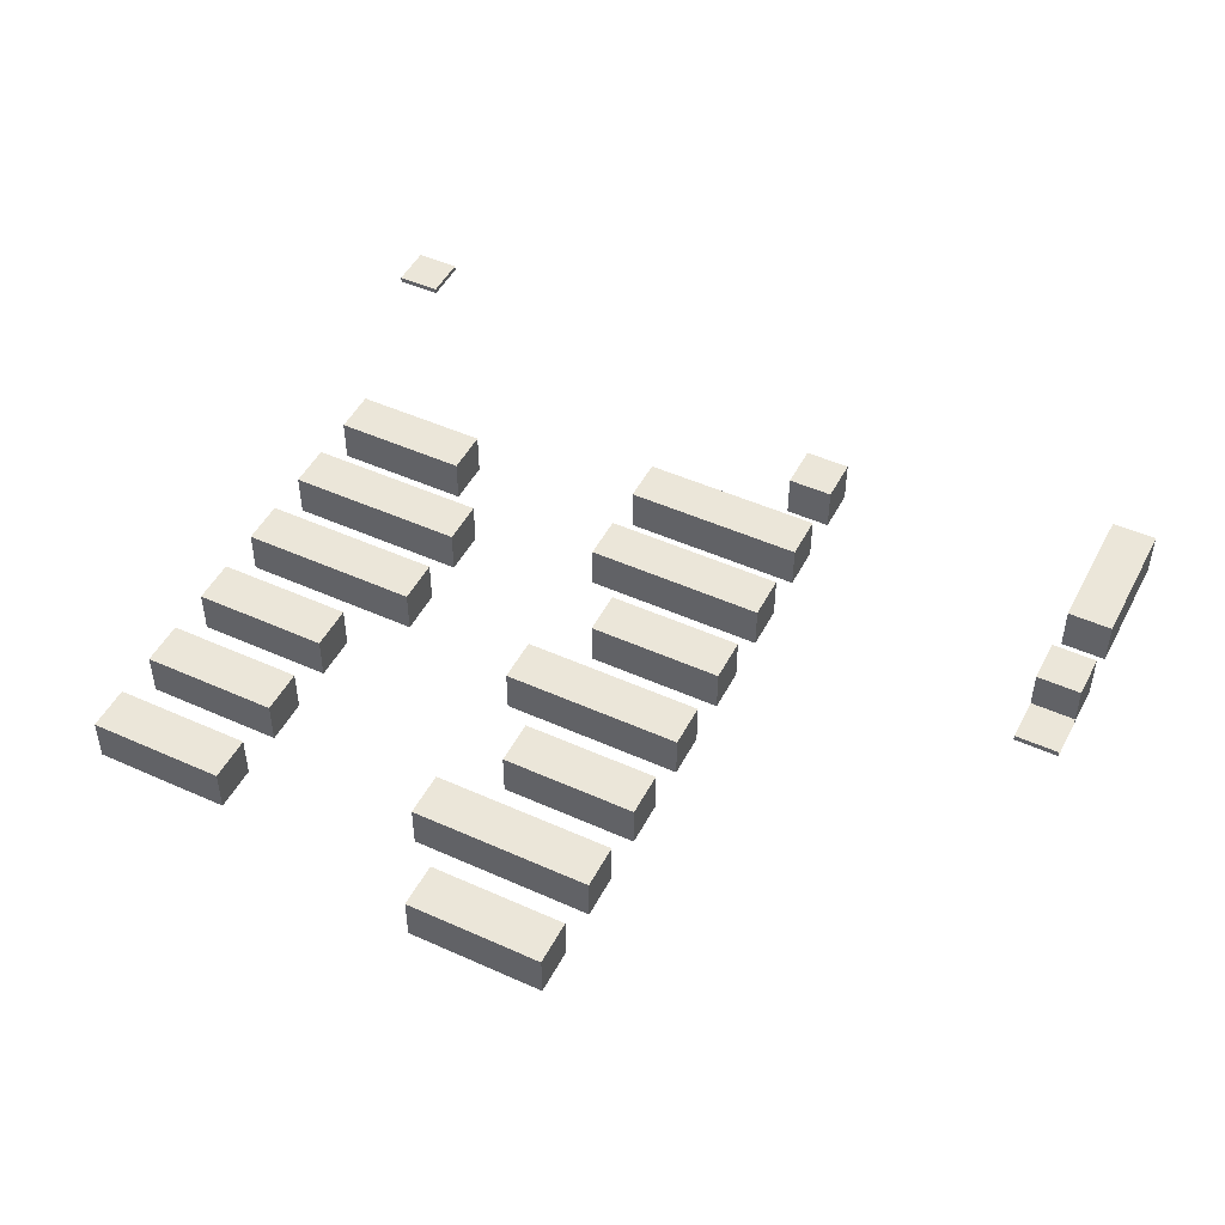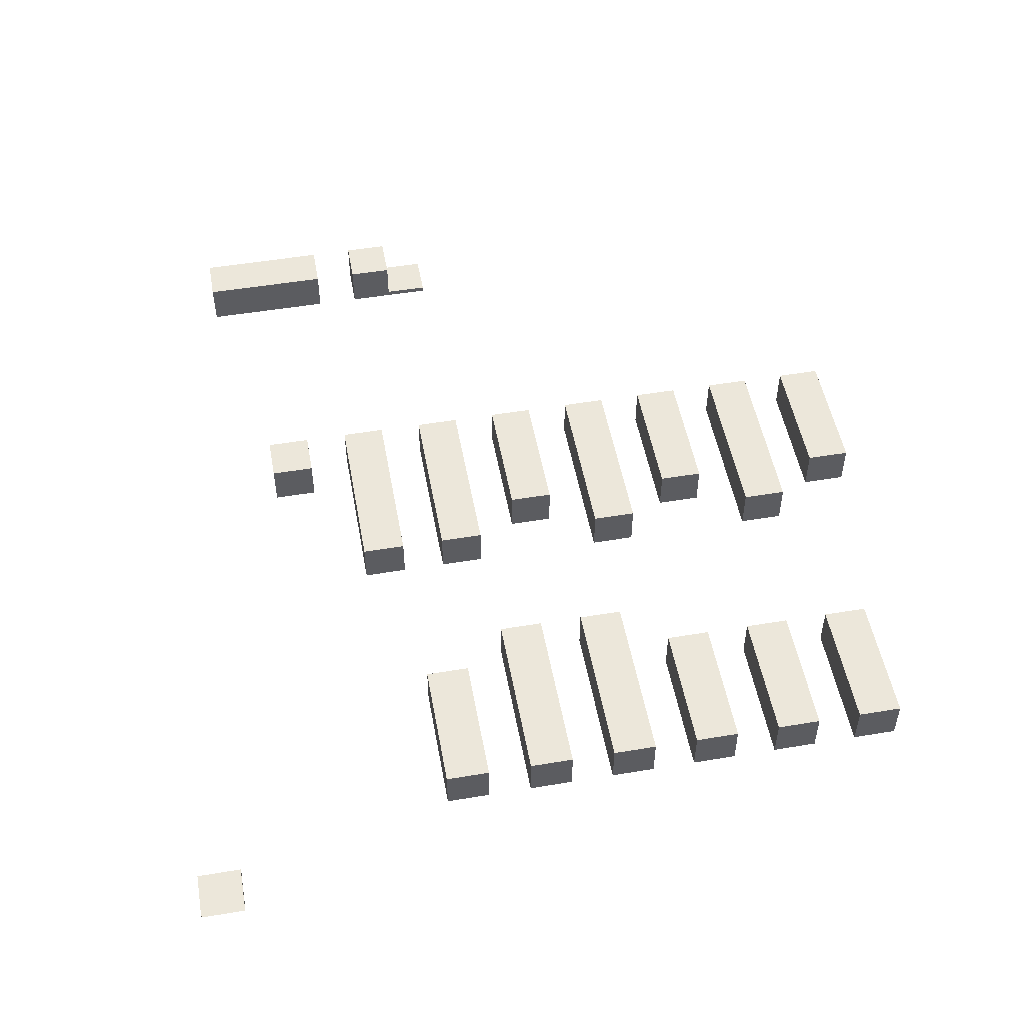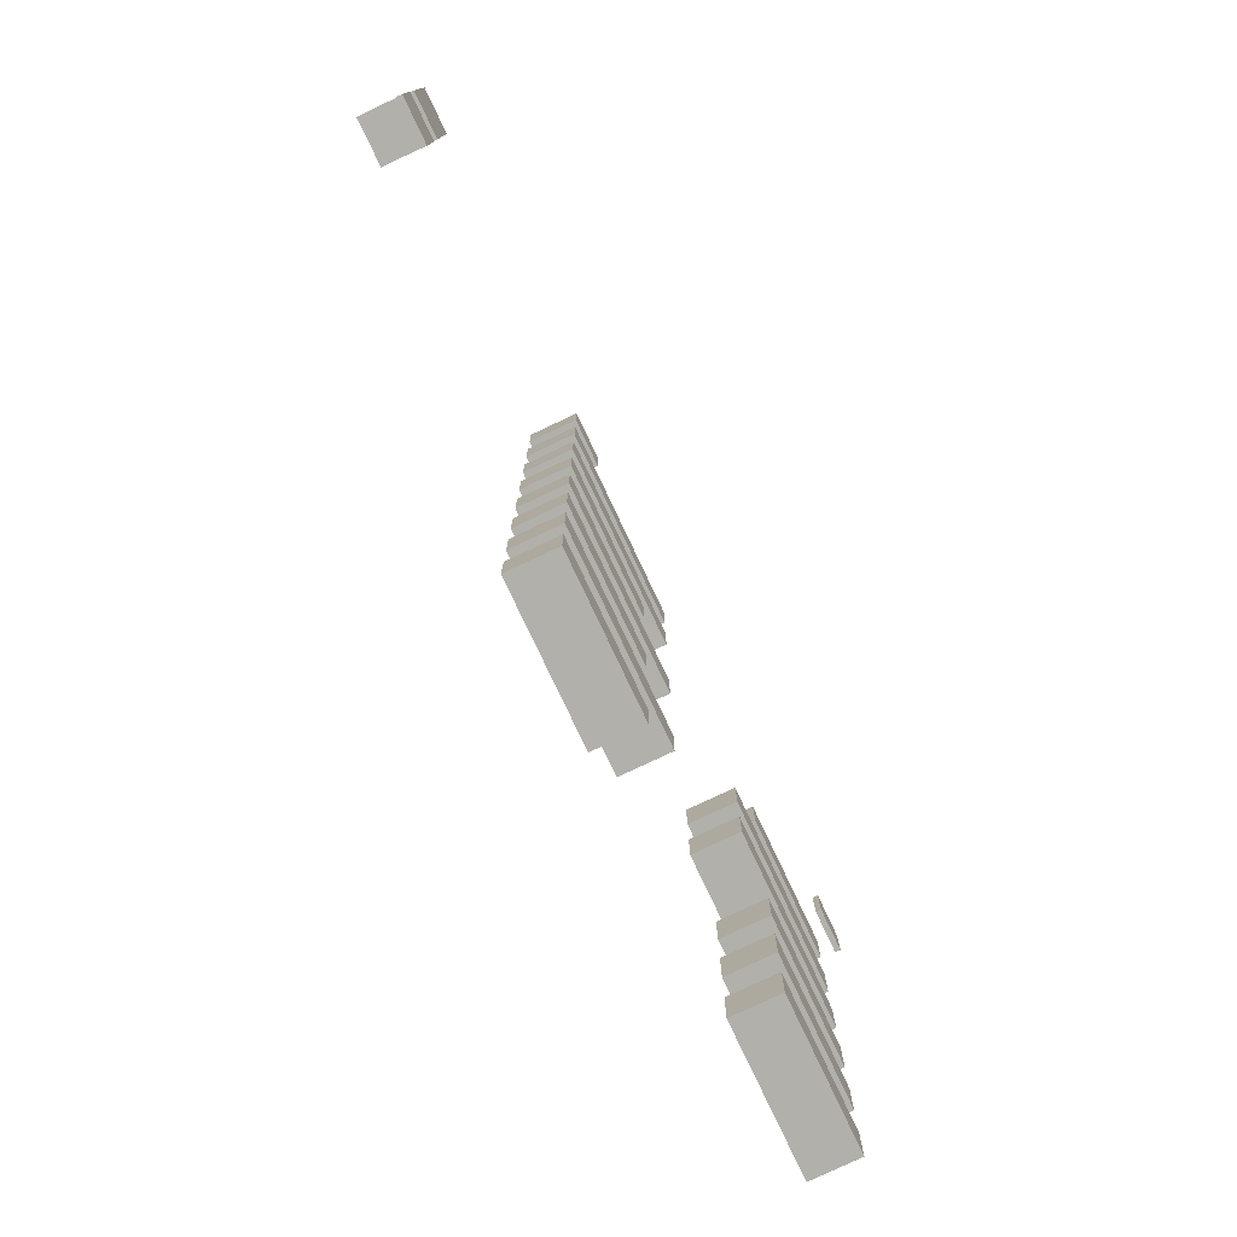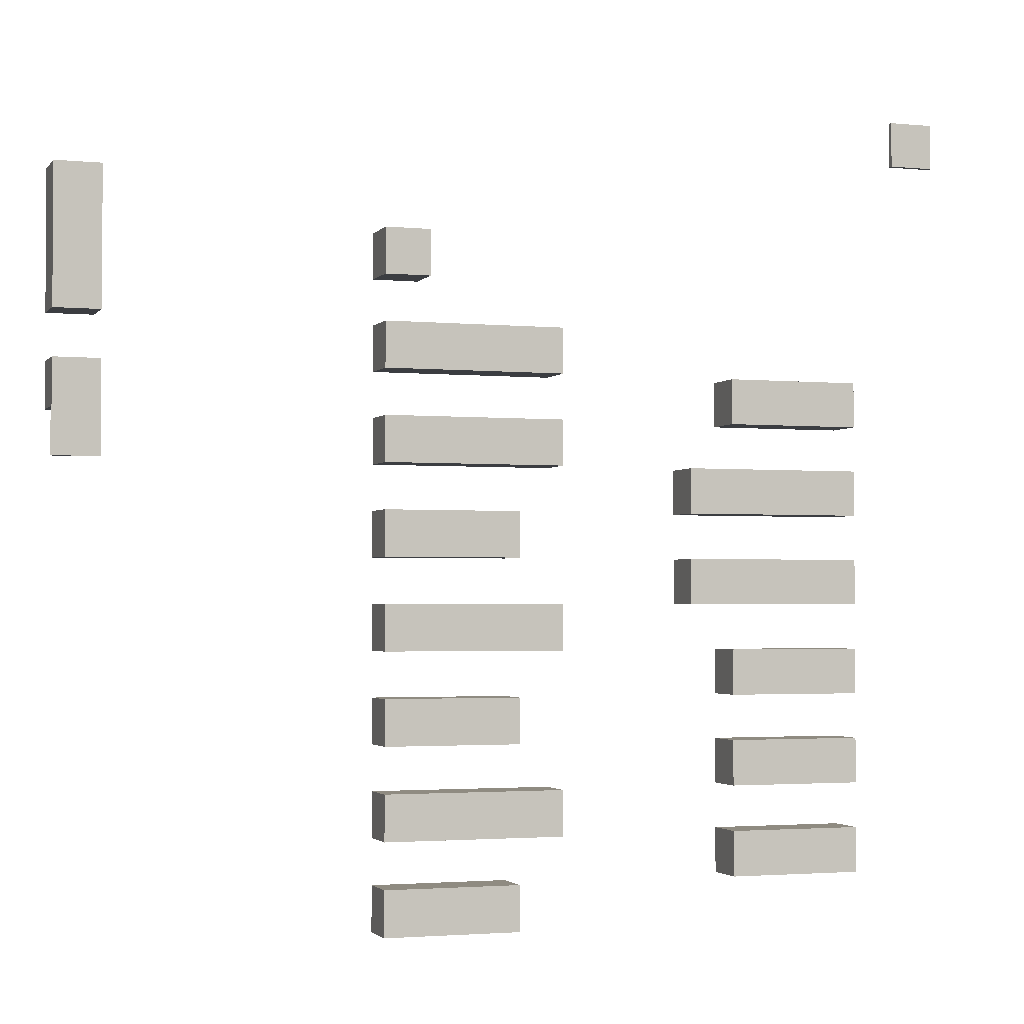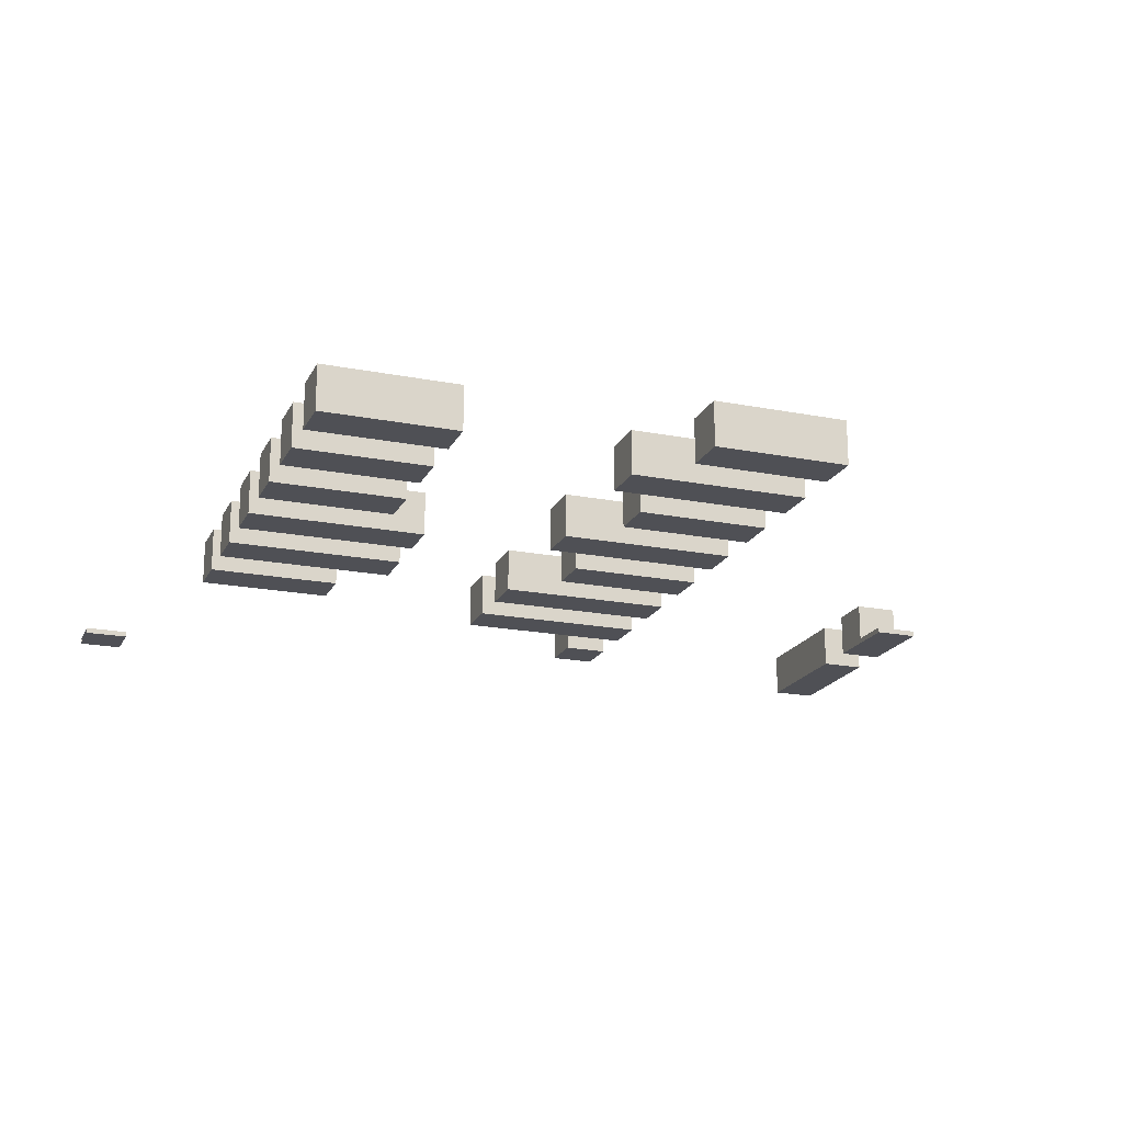
<metadata>
{"format":"obj","ext":"obj","renderer":"f3d","projection":"perspective","resolution":1024,"background":"white","views":[{"elev":48.4,"azim":-153.3,"up":"+Y"},{"elev":51.2,"azim":79.7,"up":"+Y"},{"elev":-78.5,"azim":-64.7,"up":"+Z"},{"elev":-2.3,"azim":-18.9,"up":"+Z"},{"elev":-19.3,"azim":159.9,"up":"+Y"}]}
</metadata>
<code>
v -3.5 0.5 -6.5
v -2.5 0.5 -6.5
v -2.5 0.5 -7.5
v -3.5 0.5 -7.5
v -2.5 -0.5 -7.5
v -3.5 -0.5 -7.5
v -3.5 -0.5 -6.5
v -2.5 -0.5 -6.5
v -3.5 0.5 -4.5
v -2.5 0.5 -4.5
v -2.5 0.5 -5.5
v -3.5 0.5 -5.5
v -2.5 -0.5 -5.5
v -3.5 -0.5 -5.5
v -3.5 -0.5 -4.5
v -2.5 -0.5 -4.5
v -3.5 0.5 -2.5
v -2.5 0.5 -2.5
v -2.5 0.5 -3.5
v -3.5 0.5 -3.5
v -2.5 -0.5 -3.5
v -3.5 -0.5 -3.5
v -3.5 -0.5 -2.5
v -2.5 -0.5 -2.5
v -3.5 0.5 -0.5
v -2.5 0.5 -0.5
v -2.5 0.5 -1.5
v -3.5 0.5 -1.5
v -2.5 -0.5 -1.5
v -3.5 -0.5 -1.5
v -3.5 -0.5 -0.5
v -2.5 -0.5 -0.5
v -3.5 0.5 1.5
v -2.5 0.5 1.5
v -2.5 0.5 0.5
v -3.5 0.5 0.5
v -2.5 -0.5 0.5
v -3.5 -0.5 0.5
v -3.5 -0.5 1.5
v -2.5 -0.5 1.5
v -10.5 -0.375 3.5
v -9.5 -0.375 3.5
v -9.5 -0.375 2.5
v -10.5 -0.375 2.5
v -9.5 -0.5 2.5
v -10.5 -0.5 2.5
v -10.5 -0.5 3.5
v -9.5 -0.5 3.5
v -3.5 0.5 3.5
v -2.5 0.5 3.5
v -2.5 0.5 2.5
v -3.5 0.5 2.5
v -2.5 -0.5 2.5
v -3.5 -0.5 2.5
v -3.5 -0.5 3.5
v -2.5 -0.5 3.5
v -10.5 0.5 4.5
v -9.5 0.5 4.5
v -9.5 0.5 3.5
v -10.5 0.5 3.5
v -10.5 -0.5 4.5
v -9.5 -0.5 4.5
v -3.5 0.5 5.5
v -2.5 0.5 5.5
v -2.5 0.5 4.5
v -3.5 0.5 4.5
v -2.5 -0.5 4.5
v -3.5 -0.5 4.5
v -3.5 -0.5 5.5
v -2.5 -0.5 5.5
v -10.5 0.5 6.5
v -9.5 0.5 6.5
v -9.5 0.5 5.5
v -10.5 0.5 5.5
v -9.5 -0.5 5.5
v -10.5 -0.5 5.5
v -10.5 -0.5 6.5
v -9.5 -0.5 6.5
v -10.5 0.5 7.5
v -9.5 0.5 7.5
v -10.5 -0.5 7.5
v -9.5 -0.5 7.5
v -3.5 0.5 7.5
v -2.5 0.5 7.5
v -2.5 0.5 6.5
v -3.5 0.5 6.5
v -2.5 -0.5 6.5
v -3.5 -0.5 6.5
v -3.5 -0.5 7.5
v -2.5 -0.5 7.5
v -10.5 0.5 8.5
v -9.5 0.5 8.5
v -9.5 0.5 7.5
v -10.5 0.5 7.5
v -10.5 -0.5 8.5
v -9.5 -0.5 8.5
v -10.5 -0.5 7.5
v -9.5 -0.5 7.5
v -2.5 0.5 -6.5
v -1.5 0.5 -6.5
v -1.5 0.5 -7.5
v -2.5 0.5 -7.5
v -1.5 -0.5 -7.5
v -2.5 -0.5 -7.5
v -2.5 -0.5 -6.5
v -1.5 -0.5 -6.5
v -0.5 0.5 -6.5
v -0.5 0.5 -7.5
v -0.5 -0.5 -7.5
v -0.5 -0.5 -6.5
v 4.5 0.5 -5.5
v 5.5 0.5 -5.5
v 5.5 0.5 -6.5
v 4.5 0.5 -6.5
v 5.5 -0.5 -6.5
v 4.5 -0.5 -6.5
v 4.5 -0.5 -5.5
v 5.5 -0.5 -5.5
v 6.5 0.5 -5.5
v 6.5 0.5 -6.5
v 6.5 -0.5 -6.5
v 6.5 -0.5 -5.5
v 7.5 0.5 -5.5
v 7.5 0.5 -6.5
v 7.5 -0.5 -6.5
v 7.5 -0.5 -5.5
v -2.5 0.5 -4.5
v -1.5 0.5 -4.5
v -1.5 0.5 -5.5
v -2.5 0.5 -5.5
v -1.5 -0.5 -5.5
v -2.5 -0.5 -5.5
v -2.5 -0.5 -4.5
v -1.5 -0.5 -4.5
v -0.5 0.5 -4.5
v -0.5 0.5 -5.5
v -0.5 -0.5 -5.5
v -0.5 -0.5 -4.5
v 0.5 0.5 -4.5
v 0.5 0.5 -5.5
v 0.5 -0.5 -5.5
v 0.5 -0.5 -4.5
v 4.5 0.5 -3.5
v 5.5 0.5 -3.5
v 5.5 0.5 -4.5
v 4.5 0.5 -4.5
v 5.5 -0.5 -4.5
v 4.5 -0.5 -4.5
v 4.5 -0.5 -3.5
v 5.5 -0.5 -3.5
v 6.5 0.5 -3.5
v 6.5 0.5 -4.5
v 6.5 -0.5 -4.5
v 6.5 -0.5 -3.5
v 7.5 0.5 -3.5
v 7.5 0.5 -4.5
v 7.5 -0.5 -4.5
v 7.5 -0.5 -3.5
v -2.5 0.5 -2.5
v -1.5 0.5 -2.5
v -1.5 0.5 -3.5
v -2.5 0.5 -3.5
v -1.5 -0.5 -3.5
v -2.5 -0.5 -3.5
v -2.5 -0.5 -2.5
v -1.5 -0.5 -2.5
v -0.5 0.5 -2.5
v -0.5 0.5 -3.5
v -0.5 -0.5 -3.5
v -0.5 -0.5 -2.5
v 4.5 0.5 -1.5
v 5.5 0.5 -1.5
v 5.5 0.5 -2.5
v 4.5 0.5 -2.5
v 5.5 -0.5 -2.5
v 4.5 -0.5 -2.5
v 4.5 -0.5 -1.5
v 5.5 -0.5 -1.5
v 6.5 0.5 -1.5
v 6.5 0.5 -2.5
v 6.5 -0.5 -2.5
v 6.5 -0.5 -1.5
v 7.5 0.5 -1.5
v 7.5 0.5 -2.5
v 7.5 -0.5 -2.5
v 7.5 -0.5 -1.5
v -2.5 0.5 -0.5
v -1.5 0.5 -0.5
v -1.5 0.5 -1.5
v -2.5 0.5 -1.5
v -1.5 -0.5 -1.5
v -2.5 -0.5 -1.5
v -2.5 -0.5 -0.5
v -1.5 -0.5 -0.5
v -0.5 0.5 -0.5
v -0.5 0.5 -1.5
v -0.5 -0.5 -1.5
v -0.5 -0.5 -0.5
v 0.5 0.5 -0.5
v 0.5 0.5 -1.5
v 0.5 -0.5 -1.5
v 0.5 -0.5 -0.5
v 3.5 0.5 0.5
v 4.5 0.5 0.5
v 4.5 0.5 -0.5
v 3.5 0.5 -0.5
v 4.5 -0.5 -0.5
v 3.5 -0.5 -0.5
v 3.5 -0.5 0.5
v 4.5 -0.5 0.5
v 5.5 0.5 0.5
v 5.5 0.5 -0.5
v 5.5 -0.5 -0.5
v 5.5 -0.5 0.5
v 6.5 0.5 0.5
v 6.5 0.5 -0.5
v 6.5 -0.5 -0.5
v 6.5 -0.5 0.5
v 7.5 0.5 0.5
v 7.5 0.5 -0.5
v 7.5 -0.5 -0.5
v 7.5 -0.5 0.5
v -2.5 0.5 1.5
v -1.5 0.5 1.5
v -1.5 0.5 0.5
v -2.5 0.5 0.5
v -1.5 -0.5 0.5
v -2.5 -0.5 0.5
v -2.5 -0.5 1.5
v -1.5 -0.5 1.5
v -0.5 0.5 1.5
v -0.5 0.5 0.5
v -0.5 -0.5 0.5
v -0.5 -0.5 1.5
v 3.5 0.5 2.5
v 4.5 0.5 2.5
v 4.5 0.5 1.5
v 3.5 0.5 1.5
v 4.5 -0.5 1.5
v 3.5 -0.5 1.5
v 3.5 -0.5 2.5
v 4.5 -0.5 2.5
v 5.5 0.5 2.5
v 5.5 0.5 1.5
v 5.5 -0.5 1.5
v 5.5 -0.5 2.5
v 6.5 0.5 2.5
v 6.5 0.5 1.5
v 6.5 -0.5 1.5
v 6.5 -0.5 2.5
v 7.5 0.5 2.5
v 7.5 0.5 1.5
v 7.5 -0.5 1.5
v 7.5 -0.5 2.5
v -2.5 0.5 3.5
v -1.5 0.5 3.5
v -1.5 0.5 2.5
v -2.5 0.5 2.5
v -1.5 -0.5 2.5
v -2.5 -0.5 2.5
v -2.5 -0.5 3.5
v -1.5 -0.5 3.5
v -0.5 0.5 3.5
v -0.5 0.5 2.5
v -0.5 -0.5 2.5
v -0.5 -0.5 3.5
v 0.5 0.5 3.5
v 0.5 0.5 2.5
v 0.5 -0.5 2.5
v 0.5 -0.5 3.5
v 4.5 0.5 4.5
v 5.5 0.5 4.5
v 5.5 0.5 3.5
v 4.5 0.5 3.5
v 5.5 -0.5 3.5
v 4.5 -0.5 3.5
v 4.5 -0.5 4.5
v 5.5 -0.5 4.5
v 6.5 0.5 4.5
v 6.5 0.5 3.5
v 6.5 -0.5 3.5
v 6.5 -0.5 4.5
v 7.5 0.5 4.5
v 7.5 0.5 3.5
v 7.5 -0.5 3.5
v 7.5 -0.5 4.5
v -2.5 0.5 5.5
v -1.5 0.5 5.5
v -1.5 0.5 4.5
v -2.5 0.5 4.5
v -1.5 -0.5 4.5
v -2.5 -0.5 4.5
v -2.5 -0.5 5.5
v -1.5 -0.5 5.5
v -0.5 0.5 5.5
v -0.5 0.5 4.5
v -0.5 -0.5 4.5
v -0.5 -0.5 5.5
v 0.5 0.5 5.5
v 0.5 0.5 4.5
v 0.5 -0.5 4.5
v 0.5 -0.5 5.5
v 8.5 -0.375 10.5
v 9.5 -0.375 10.5
v 9.5 -0.375 9.5
v 8.5 -0.375 9.5
v 9.5 -0.5 9.5
v 8.5 -0.5 9.5
v 8.5 -0.5 10.5
v 9.5 -0.5 10.5
g dirt_grass_top
f 79 80 72 71
f 91 92 93 94
g snow
f 41 42 43 44
f 45 46 44 43
f 47 48 42 41
f 48 45 43 42
f 48 47 46 45
f 303 304 305 306
f 307 308 306 305
f 309 310 304 303
f 308 309 303 306
f 310 309 308 307
g dirt
f 57 58 59 60
f 48 47 60 59
f 61 62 58 57
f 47 61 57 60
f 62 48 59 58
f 62 61 47 48
f 71 72 73 74
f 75 76 74 73
f 77 78 72 71
f 76 77 71 74
f 78 75 73 72
f 78 77 76 75
f 82 81 77 78
f 96 95 97 98
g dirt_snow_side
f 95 96 92 91
f 97 95 91 94
f 96 98 93 92
g ice
f 1 2 3 4
f 5 6 4 3
f 7 8 2 1
f 6 7 1 4
f 8 7 6 5
f 9 10 11 12
f 13 14 12 11
f 15 16 10 9
f 14 15 9 12
f 16 15 14 13
f 17 18 19 20
f 21 22 20 19
f 23 24 18 17
f 22 23 17 20
f 24 23 22 21
f 25 26 27 28
f 29 30 28 27
f 31 32 26 25
f 30 31 25 28
f 32 31 30 29
f 33 34 35 36
f 37 38 36 35
f 39 40 34 33
f 38 39 33 36
f 40 39 38 37
f 49 50 51 52
f 53 54 52 51
f 55 56 50 49
f 54 55 49 52
f 56 55 54 53
f 63 64 65 66
f 67 68 66 65
f 69 70 64 63
f 68 69 63 66
f 70 69 68 67
f 83 84 85 86
f 87 88 86 85
f 89 90 84 83
f 88 89 83 86
f 90 87 85 84
f 90 89 88 87
f 99 100 101 102
f 103 104 102 101
f 105 106 100 99
f 106 105 104 103
f 100 107 108 101
f 109 103 101 108
f 106 110 107 100
f 110 109 108 107
f 110 106 103 109
f 111 112 113 114
f 115 116 114 113
f 117 118 112 111
f 116 117 111 114
f 118 117 116 115
f 112 119 120 113
f 121 115 113 120
f 118 122 119 112
f 122 118 115 121
f 119 123 124 120
f 125 121 120 124
f 122 126 123 119
f 126 125 124 123
f 126 122 121 125
f 127 128 129 130
f 131 132 130 129
f 133 134 128 127
f 134 133 132 131
f 128 135 136 129
f 137 131 129 136
f 134 138 135 128
f 138 134 131 137
f 135 139 140 136
f 141 137 136 140
f 138 142 139 135
f 142 141 140 139
f 142 138 137 141
f 143 144 145 146
f 147 148 146 145
f 149 150 144 143
f 148 149 143 146
f 150 149 148 147
f 144 151 152 145
f 153 147 145 152
f 150 154 151 144
f 154 150 147 153
f 151 155 156 152
f 157 153 152 156
f 154 158 155 151
f 158 157 156 155
f 158 154 153 157
f 159 160 161 162
f 163 164 162 161
f 165 166 160 159
f 166 165 164 163
f 160 167 168 161
f 169 163 161 168
f 166 170 167 160
f 170 169 168 167
f 170 166 163 169
f 171 172 173 174
f 175 176 174 173
f 177 178 172 171
f 176 177 171 174
f 178 177 176 175
f 172 179 180 173
f 181 175 173 180
f 178 182 179 172
f 182 178 175 181
f 179 183 184 180
f 185 181 180 184
f 182 186 183 179
f 186 185 184 183
f 186 182 181 185
f 187 188 189 190
f 191 192 190 189
f 193 194 188 187
f 194 193 192 191
f 188 195 196 189
f 197 191 189 196
f 194 198 195 188
f 198 194 191 197
f 195 199 200 196
f 201 197 196 200
f 198 202 199 195
f 202 201 200 199
f 202 198 197 201
f 203 204 205 206
f 207 208 206 205
f 209 210 204 203
f 208 209 203 206
f 210 209 208 207
f 204 211 212 205
f 213 207 205 212
f 210 214 211 204
f 214 210 207 213
f 211 215 216 212
f 217 213 212 216
f 214 218 215 211
f 218 214 213 217
f 215 219 220 216
f 221 217 216 220
f 218 222 219 215
f 222 221 220 219
f 222 218 217 221
f 223 224 225 226
f 227 228 226 225
f 229 230 224 223
f 230 229 228 227
f 224 231 232 225
f 233 227 225 232
f 230 234 231 224
f 234 233 232 231
f 234 230 227 233
f 235 236 237 238
f 239 240 238 237
f 241 242 236 235
f 240 241 235 238
f 242 241 240 239
f 236 243 244 237
f 245 239 237 244
f 242 246 243 236
f 246 242 239 245
f 243 247 248 244
f 249 245 244 248
f 246 250 247 243
f 250 246 245 249
f 247 251 252 248
f 253 249 248 252
f 250 254 251 247
f 254 253 252 251
f 254 250 249 253
f 255 256 257 258
f 259 260 258 257
f 261 262 256 255
f 262 261 260 259
f 256 263 264 257
f 265 259 257 264
f 262 266 263 256
f 266 262 259 265
f 263 267 268 264
f 269 265 264 268
f 266 270 267 263
f 270 269 268 267
f 270 266 265 269
f 271 272 273 274
f 275 276 274 273
f 277 278 272 271
f 276 277 271 274
f 278 277 276 275
f 272 279 280 273
f 281 275 273 280
f 278 282 279 272
f 282 278 275 281
f 279 283 284 280
f 285 281 280 284
f 282 286 283 279
f 286 285 284 283
f 286 282 281 285
f 287 288 289 290
f 291 292 290 289
f 293 294 288 287
f 294 293 292 291
f 288 295 296 289
f 297 291 289 296
f 294 298 295 288
f 298 294 291 297
f 295 299 300 296
f 301 297 296 300
f 298 302 299 295
f 302 301 300 299
f 302 298 297 301
g dirt_grass_side
f 78 77 71 72
f 77 81 79 71
f 82 78 72 80

</code>
